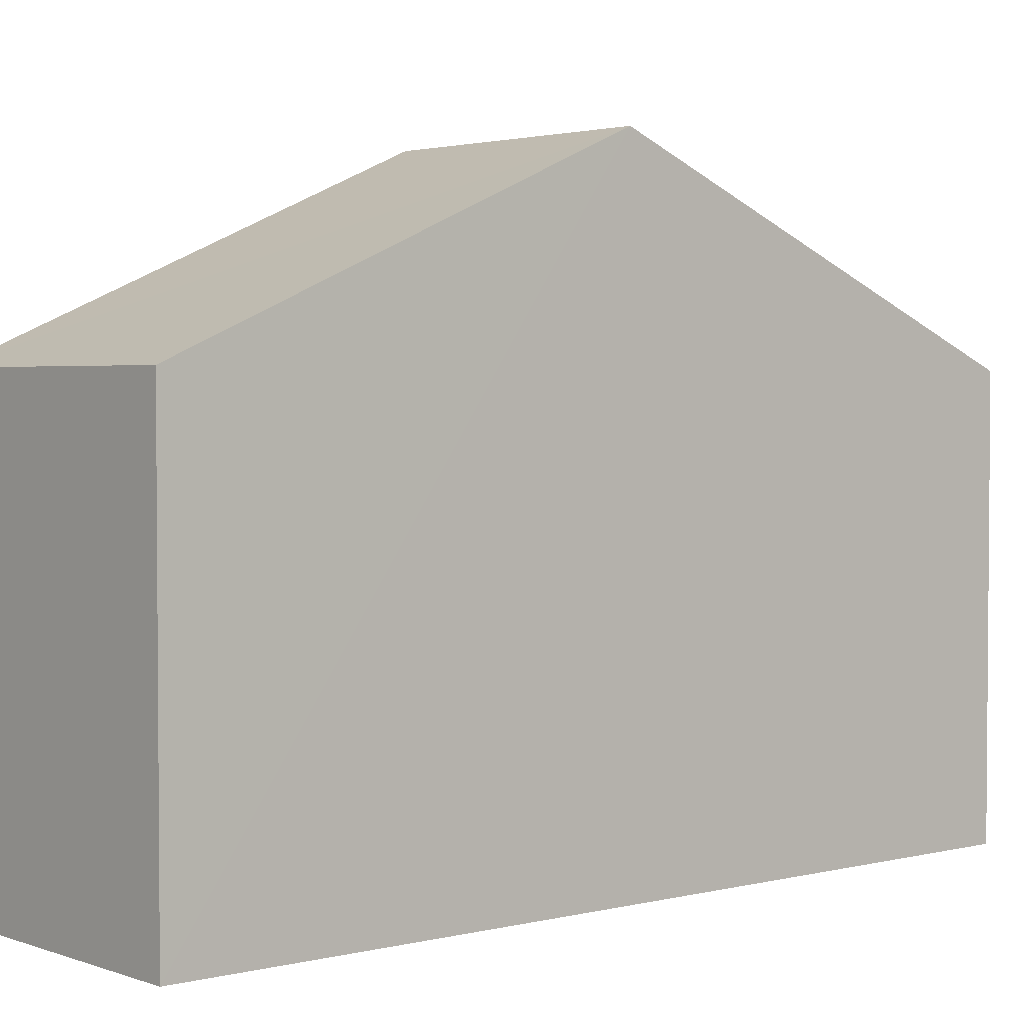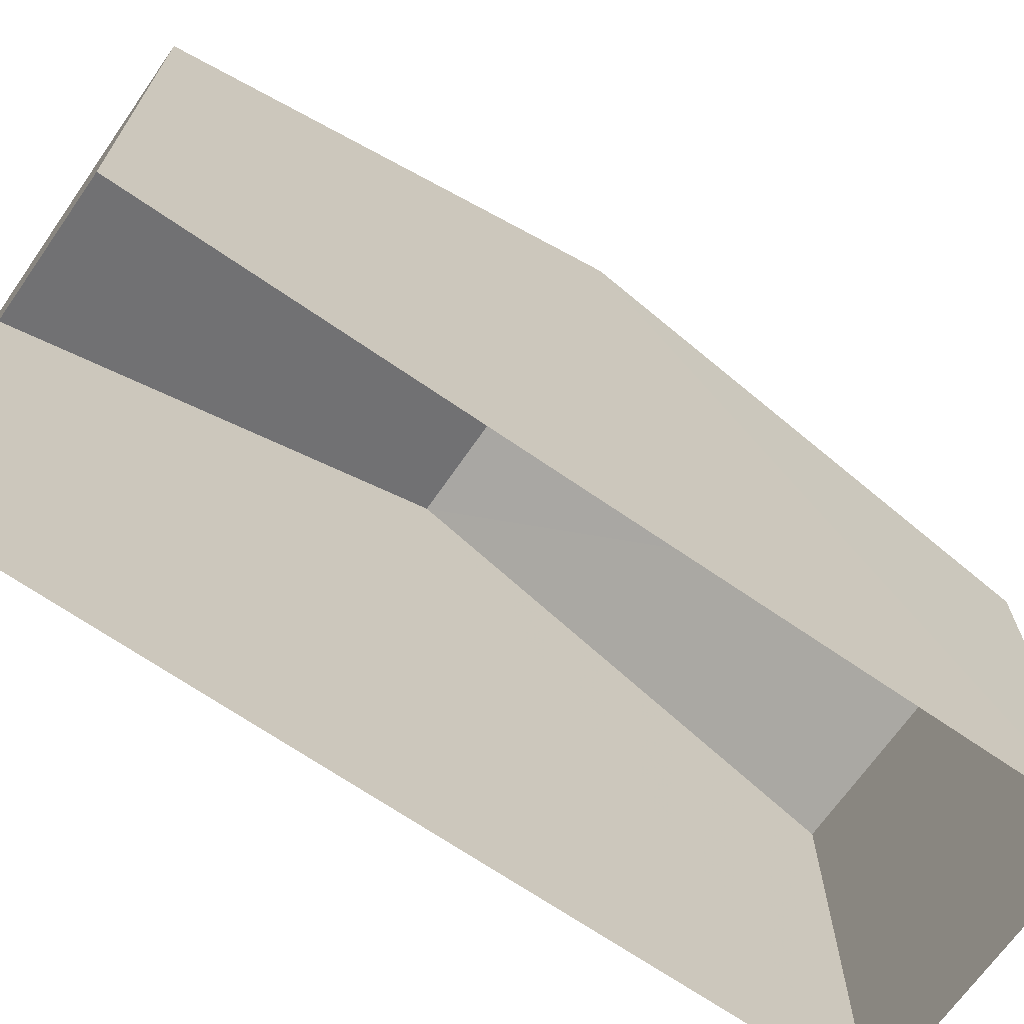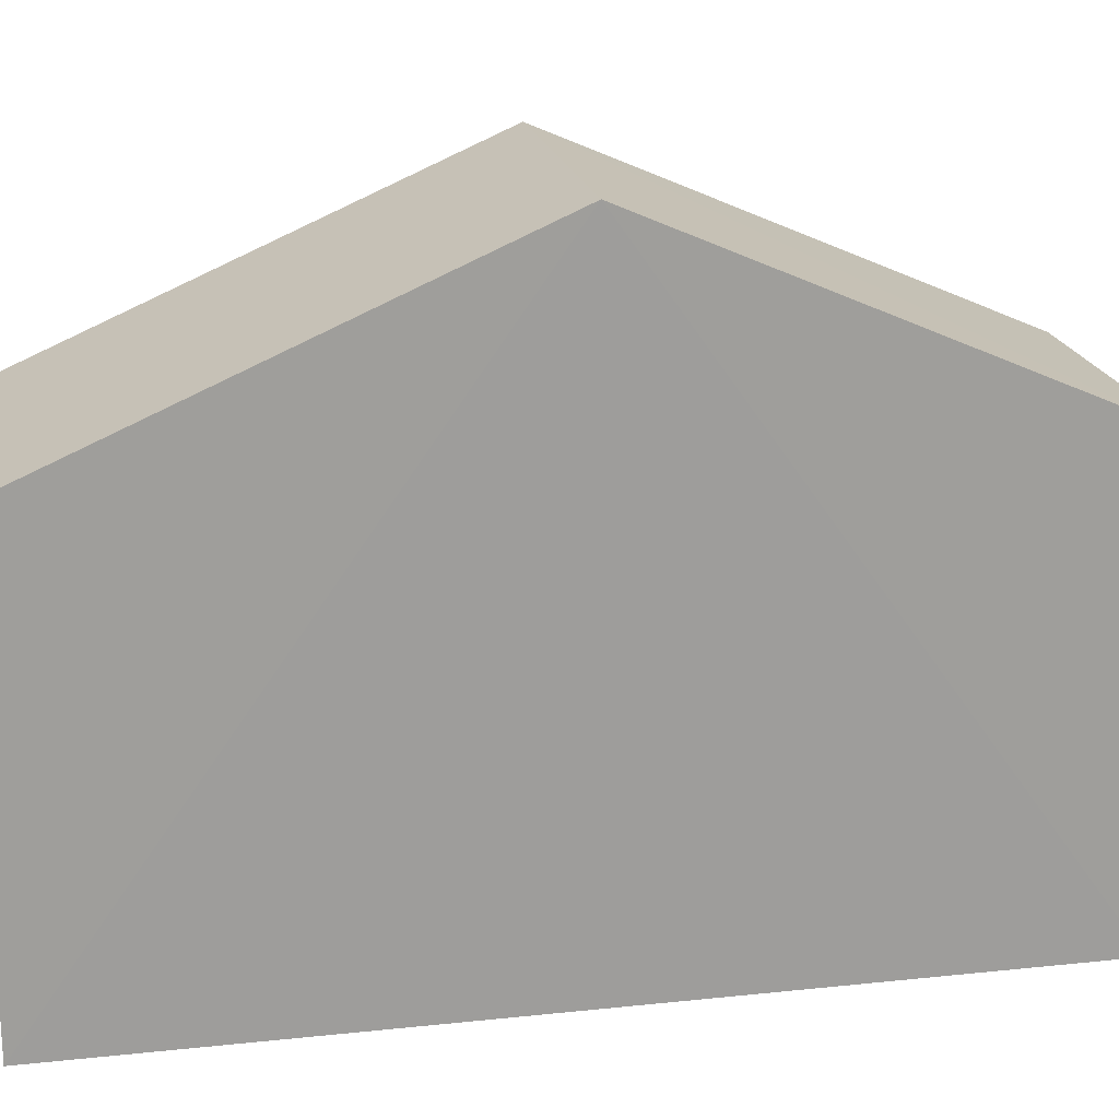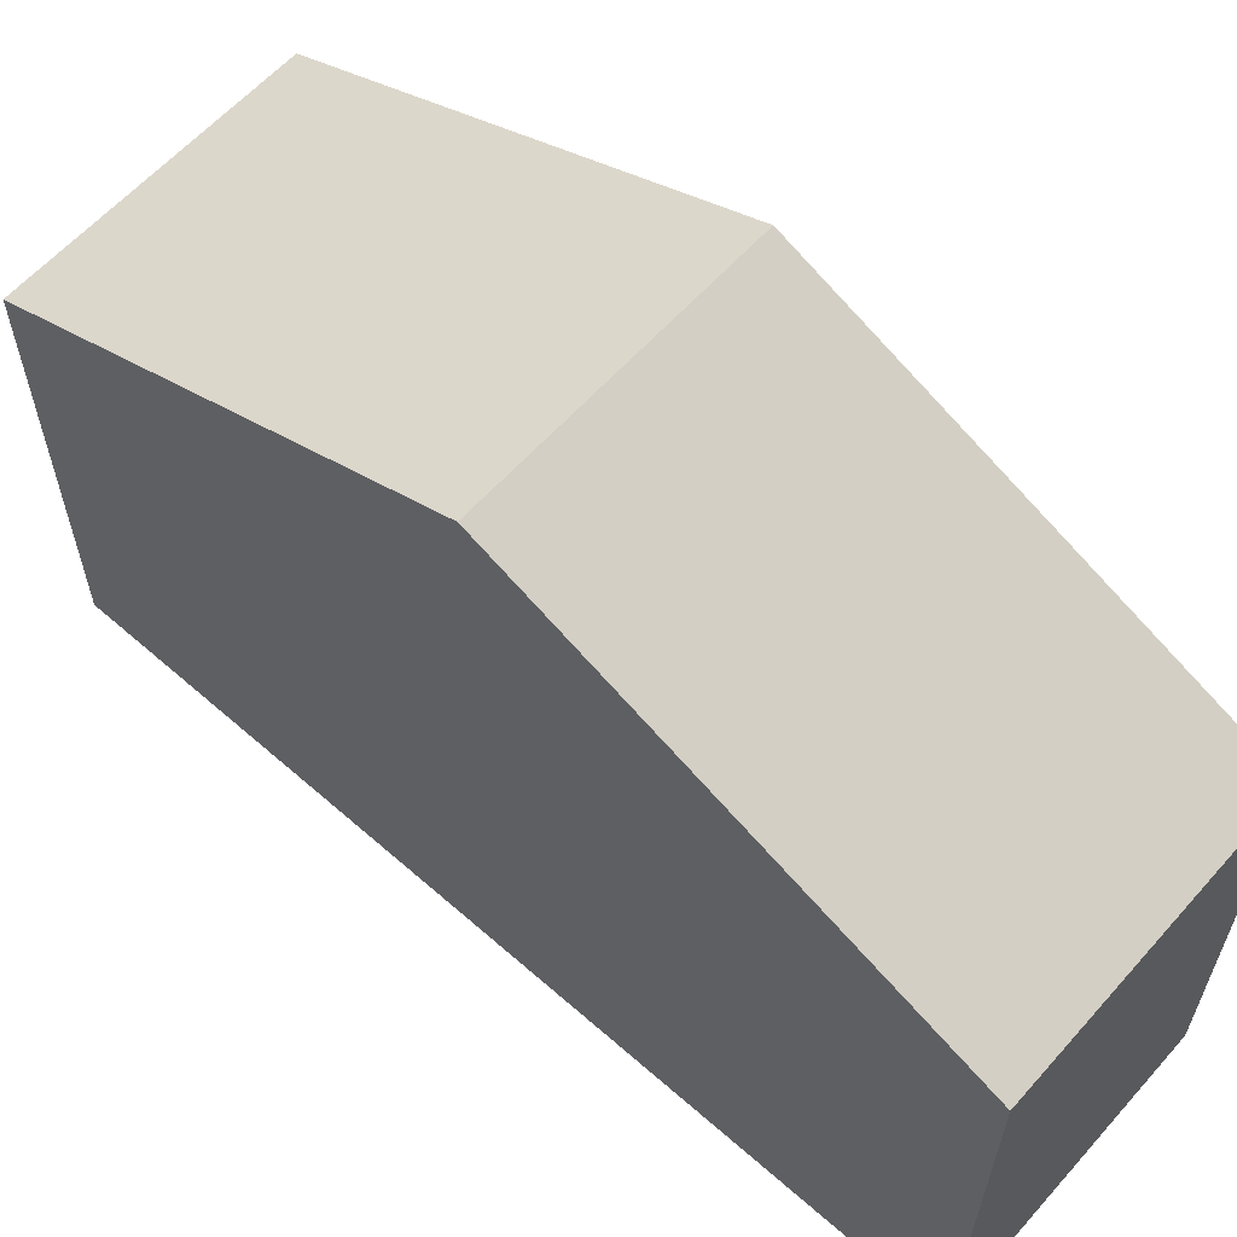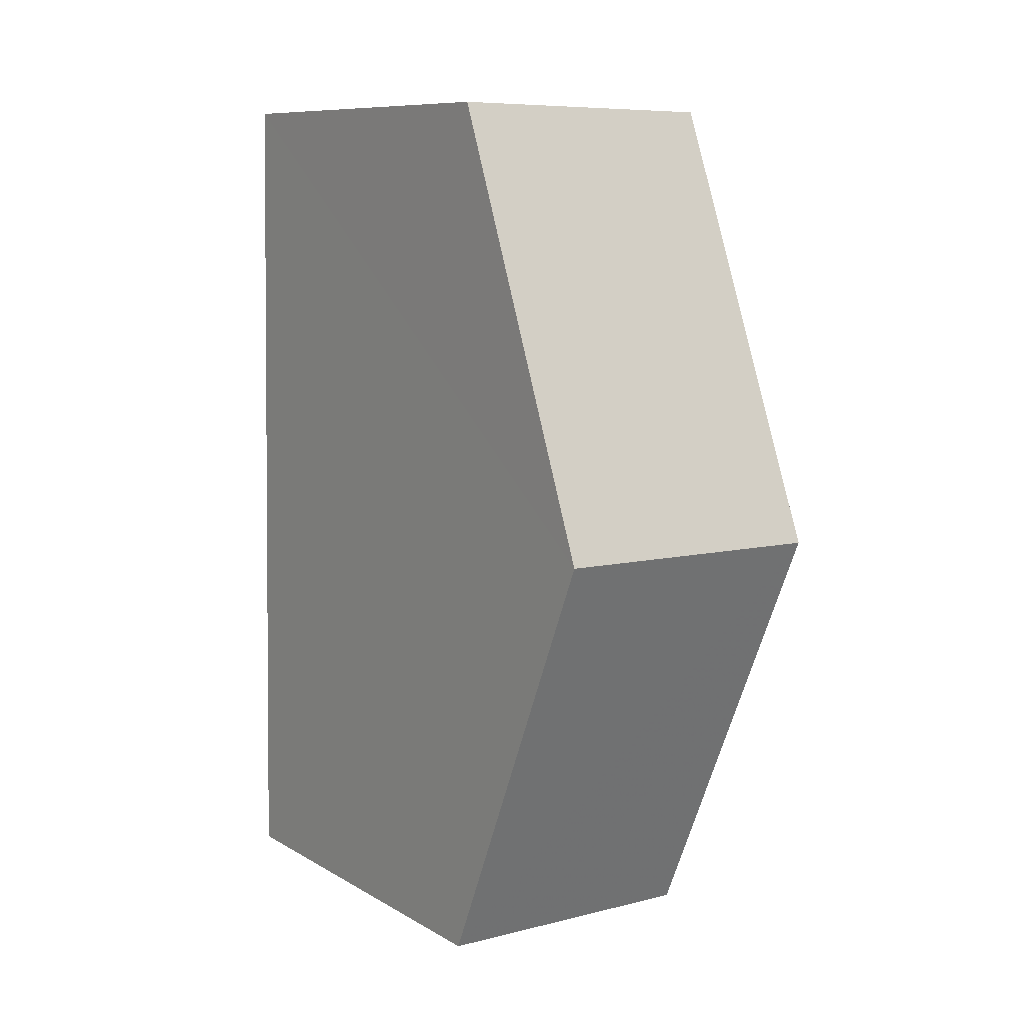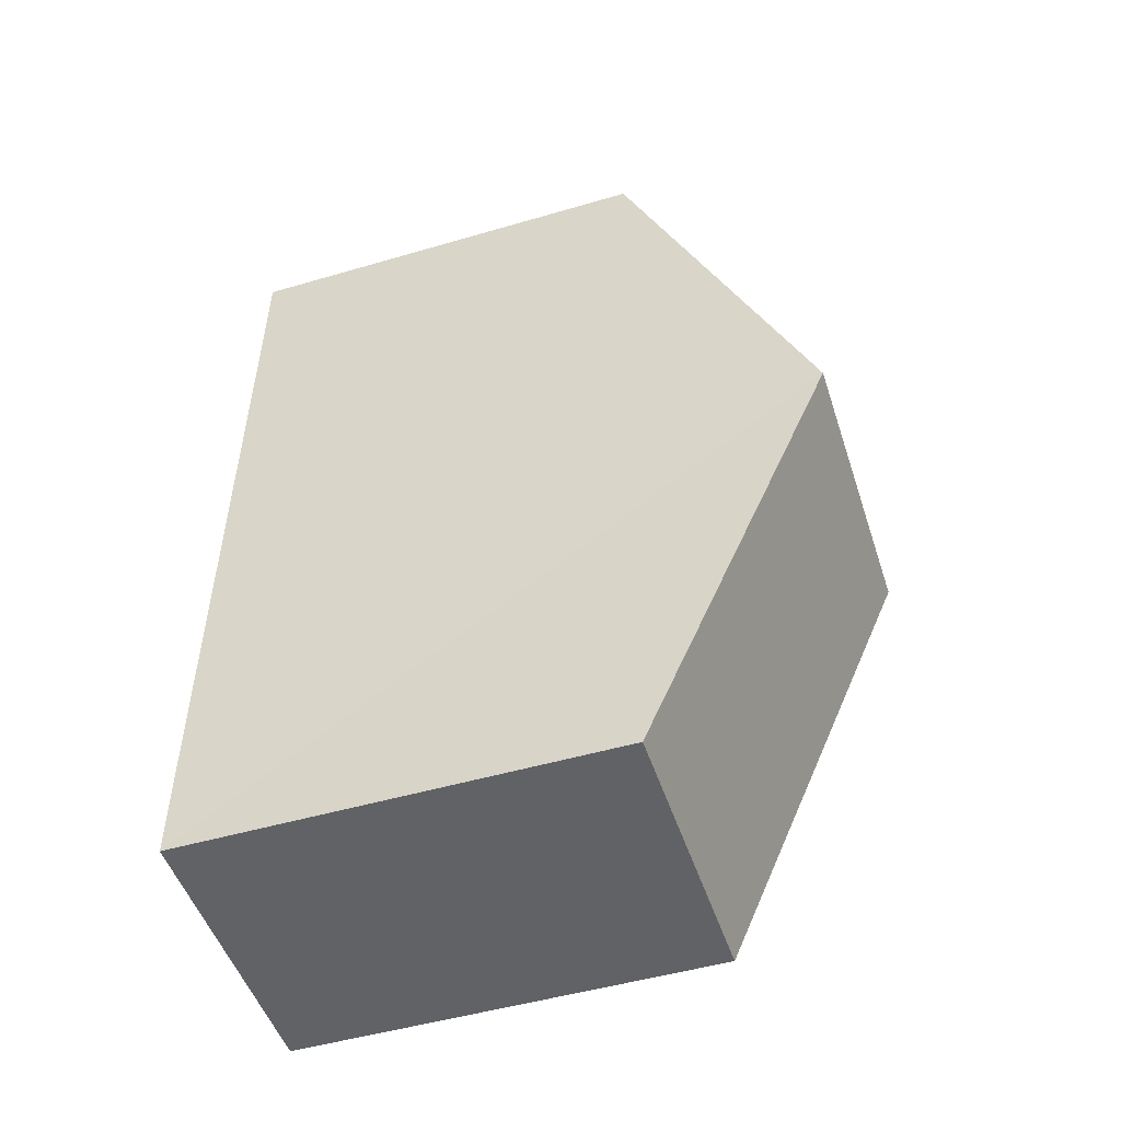
<metadata>
{"format":"obj","ext":"obj","renderer":"f3d","projection":"perspective","resolution":1024,"background":"white","views":[{"elev":2.7,"azim":48.9,"up":"+Z"},{"elev":-68.5,"azim":54.3,"up":"+Z"},{"elev":19.5,"azim":77.7,"up":"+Z"},{"elev":60.9,"azim":130.7,"up":"+Z"},{"elev":9.7,"azim":-35.0,"up":"+Y"},{"elev":-49.4,"azim":-72.0,"up":"+Y"}]}
</metadata>
<code>
v -3.728e+05 -1.045e+05 27.31
v -3.728e+05 -1.045e+05 27.31
v -3.728e+05 -1.045e+05 27.31
v -3.728e+05 -1.045e+05 27.31
v -3.728e+05 -1.045e+05 34.01
v -3.728e+05 -1.045e+05 34.01
v -3.728e+05 -1.045e+05 37
v -3.728e+05 -1.045e+05 37
v -3.728e+05 -1.045e+05 34.01
v -3.728e+05 -1.045e+05 34.01
f 1 2 3
f 4 1 3
f 5 6 7
f 8 5 7
f 9 10 8
f 7 9 8
f 10 2 8
f 2 1 8
f 1 5 8
f 10 3 2
f 10 9 3
f 5 1 4
f 6 5 4
f 6 4 7
f 4 3 7
f 3 9 7

</code>
